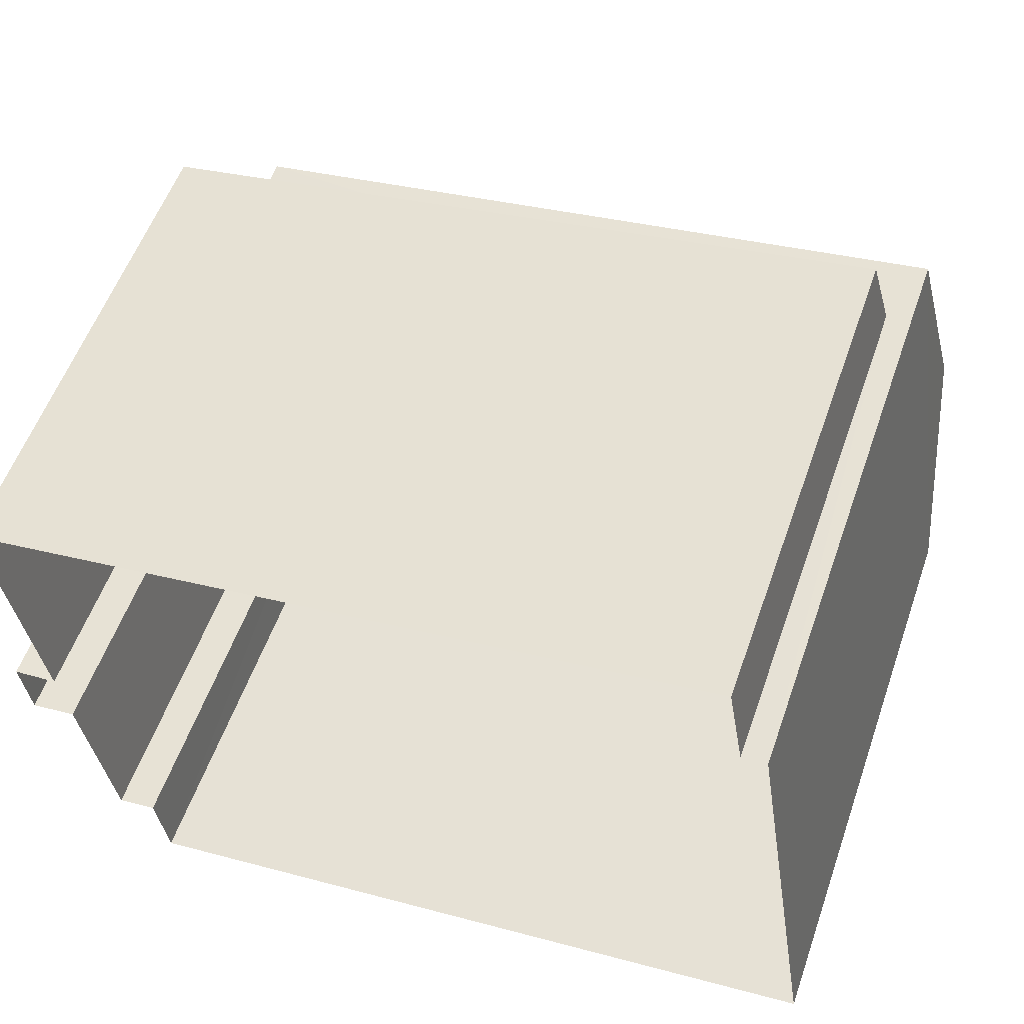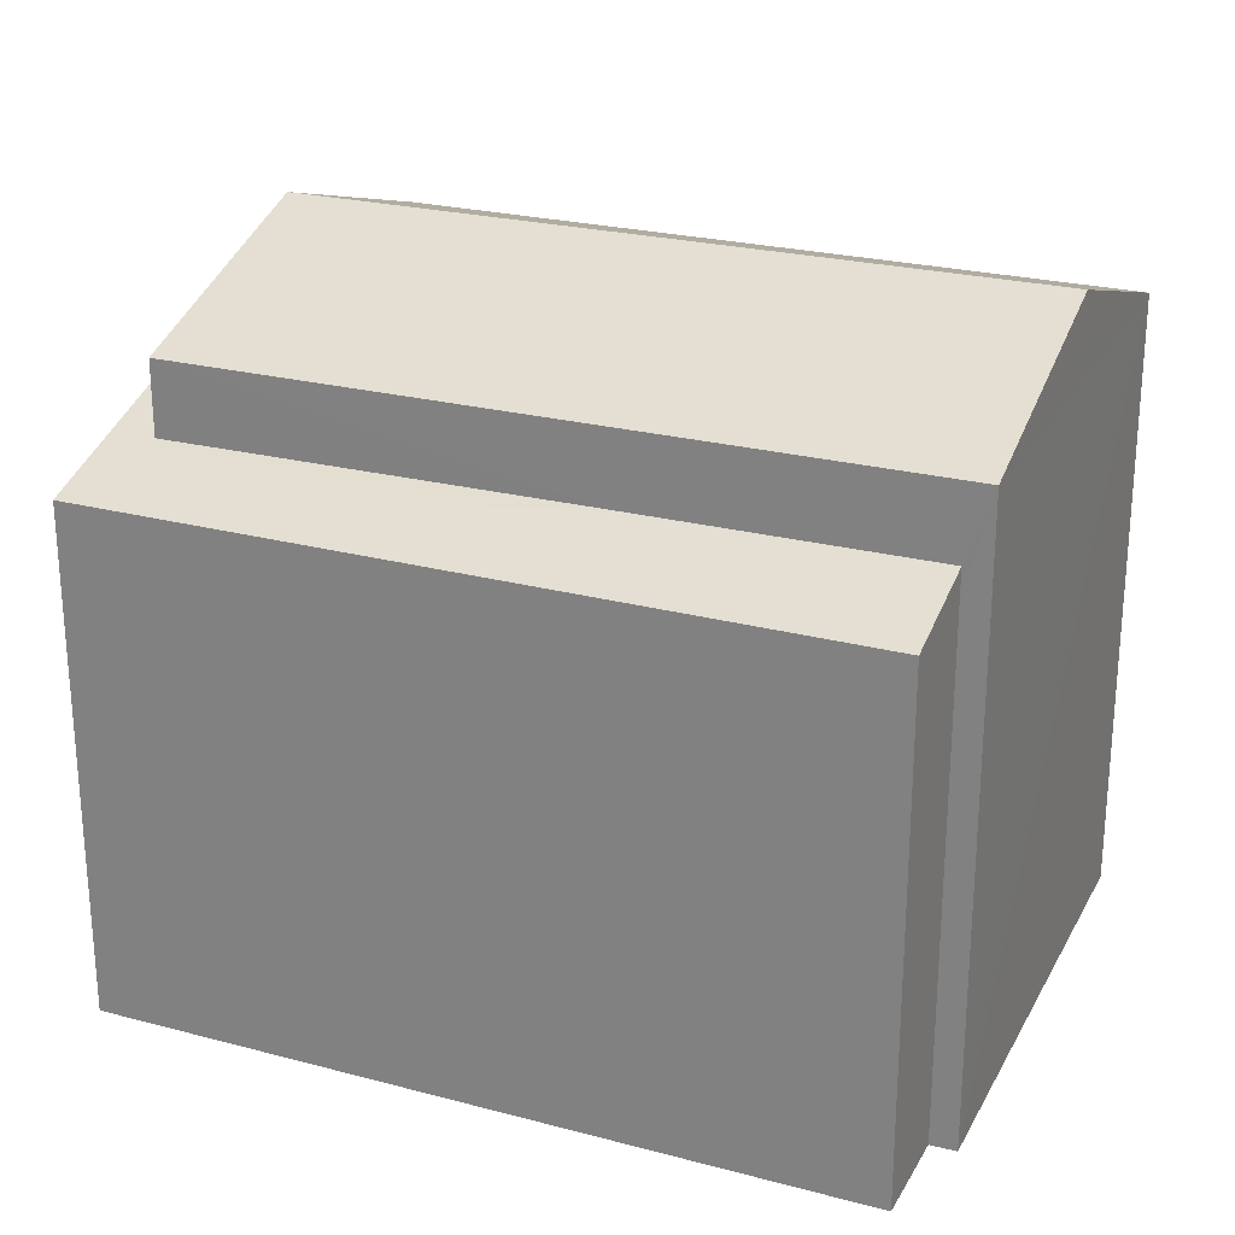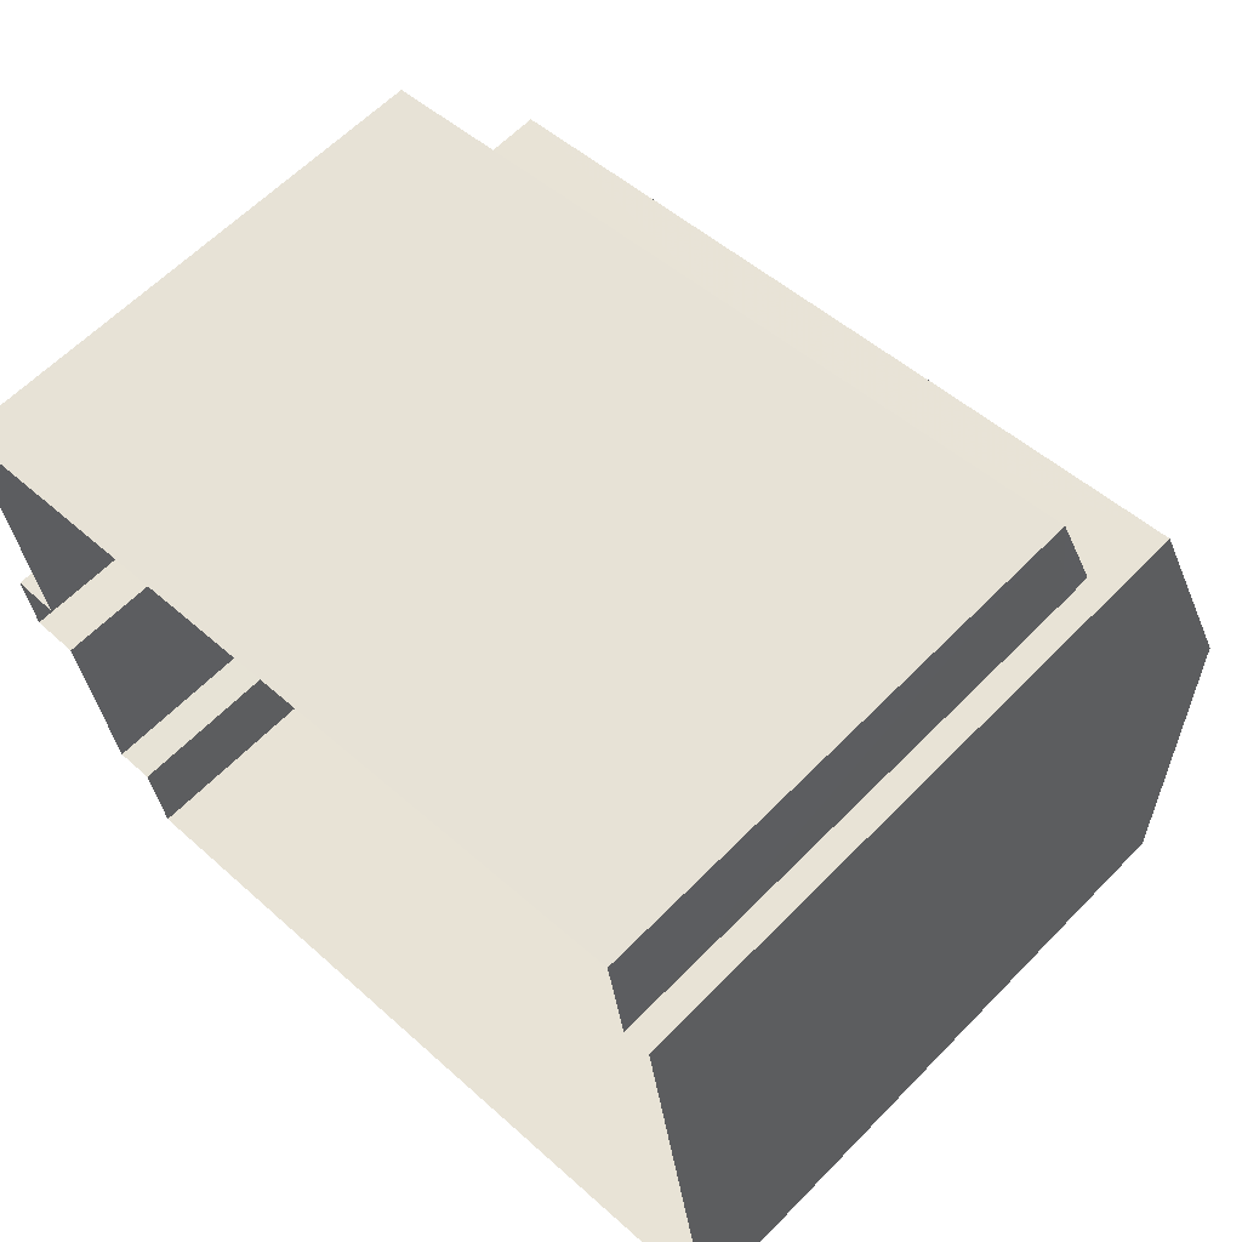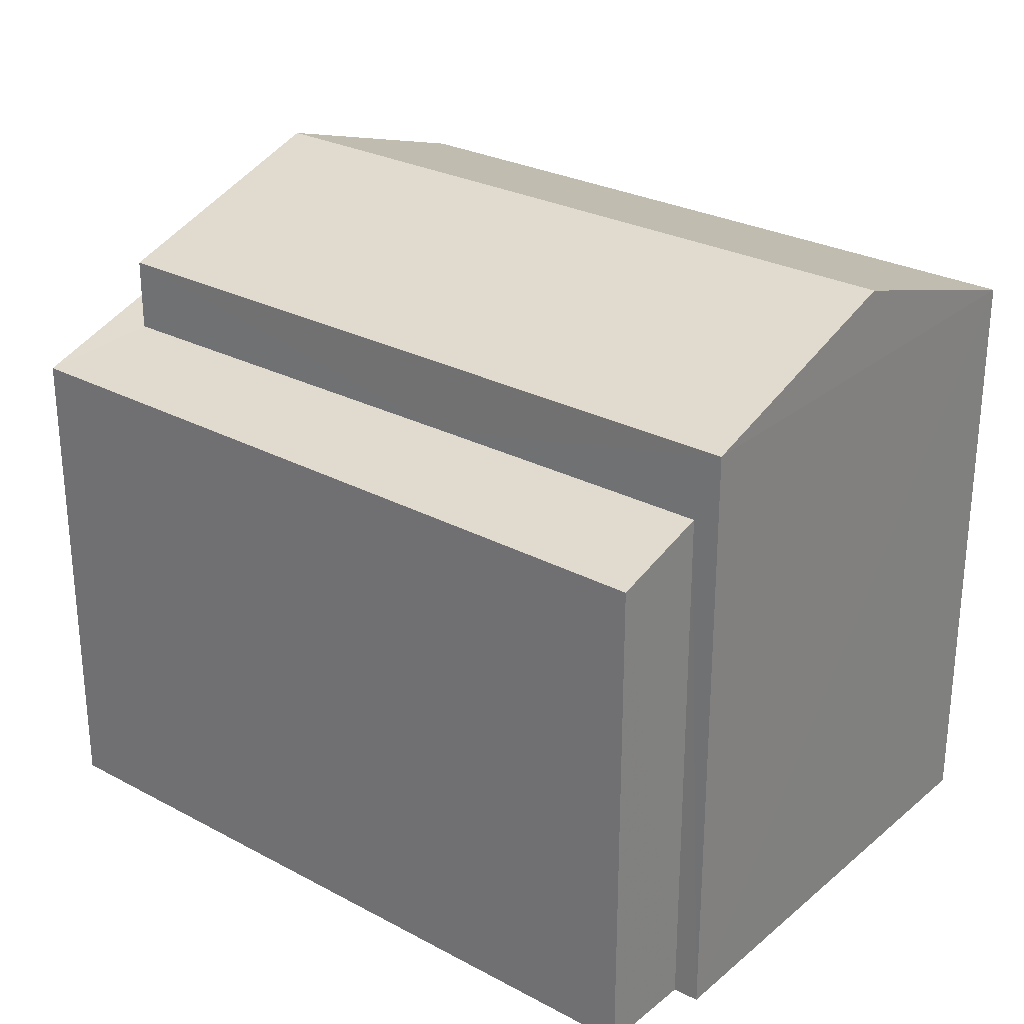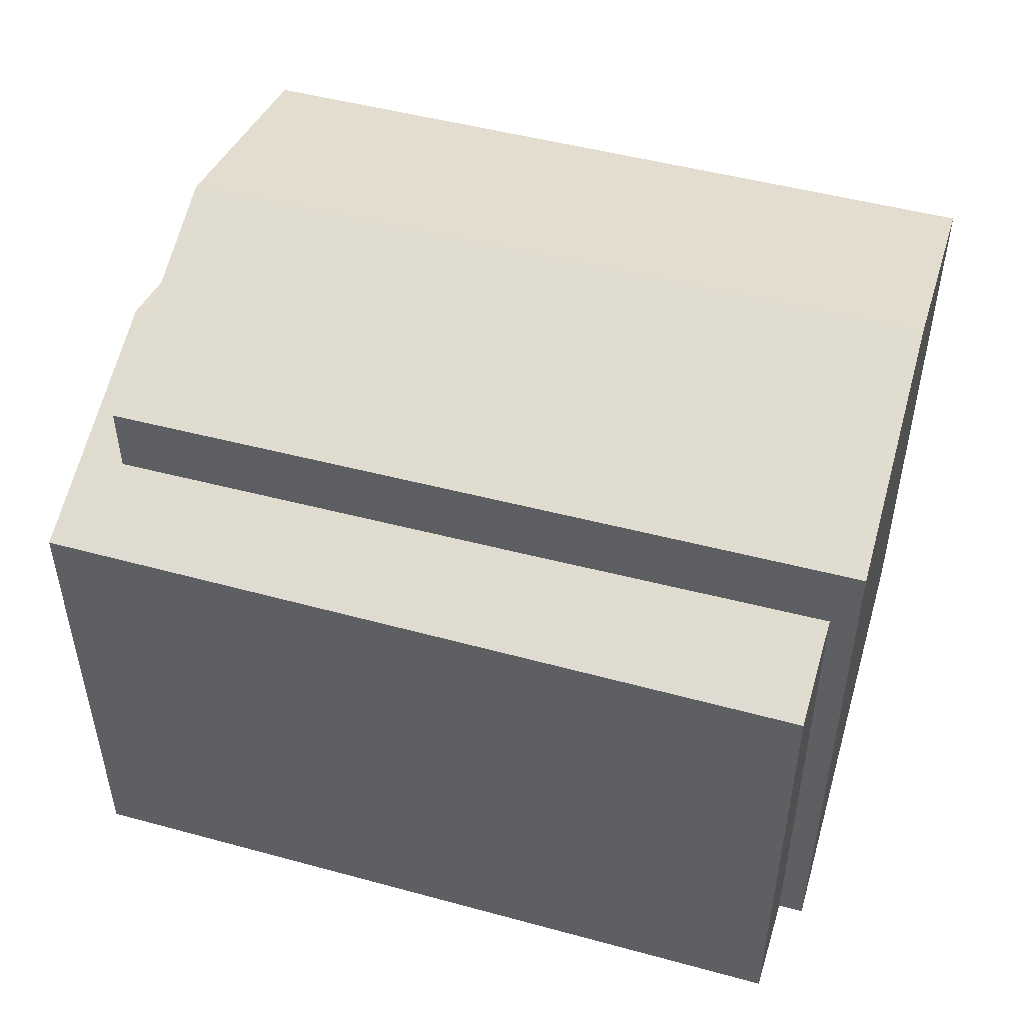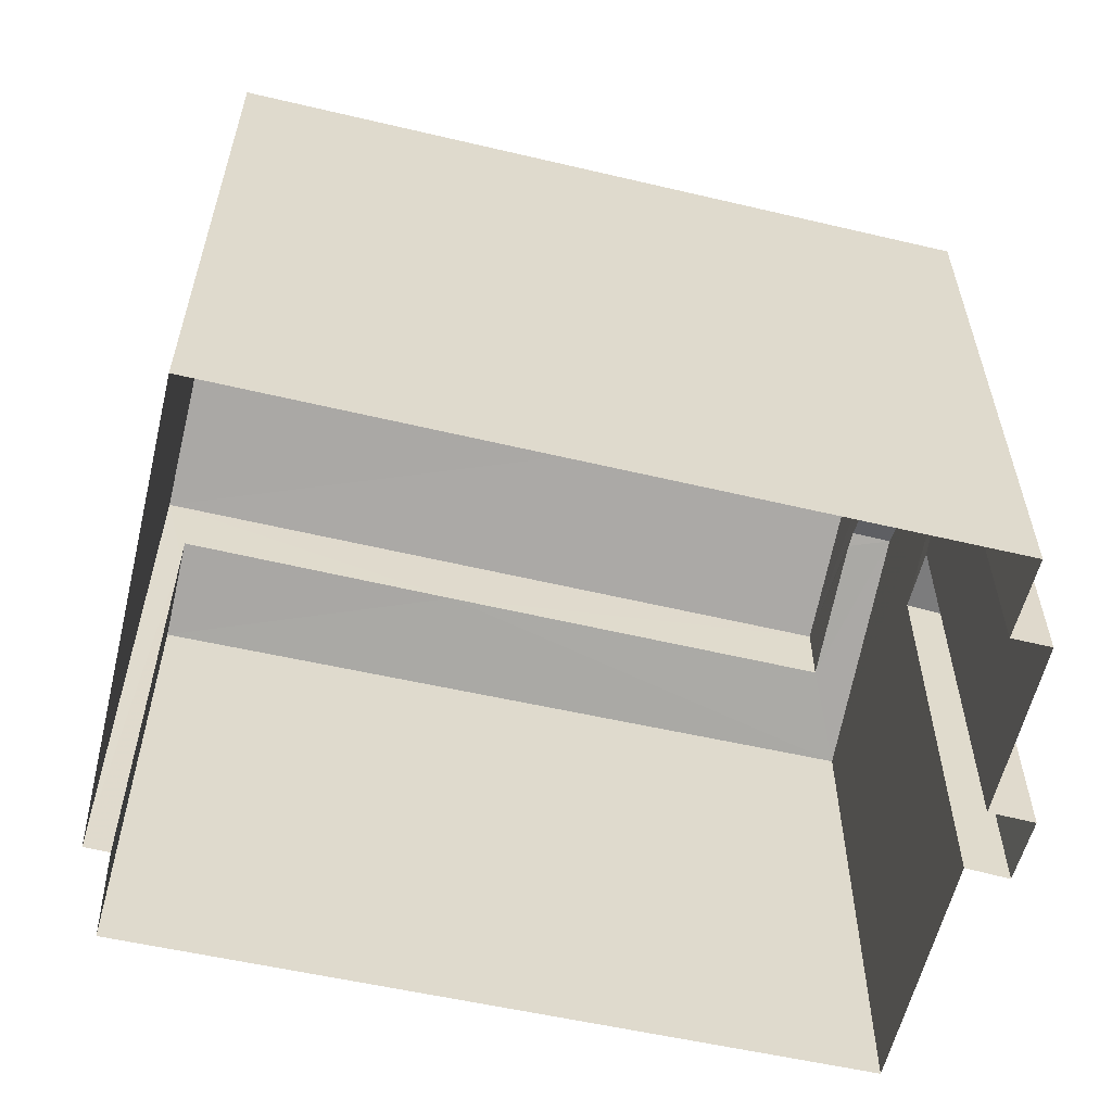
<metadata>
{"format":"obj","ext":"obj","renderer":"f3d","projection":"perspective","resolution":1024,"background":"white","views":[{"elev":55.9,"azim":-160.8,"up":"+Y"},{"elev":24.9,"azim":-165.9,"up":"+Z"},{"elev":61.8,"azim":-135.9,"up":"+Y"},{"elev":27.7,"azim":-149.9,"up":"+Z"},{"elev":50.9,"azim":-172.6,"up":"+Z"},{"elev":-58.1,"azim":-22.3,"up":"+Z"}]}
</metadata>
<code>
v -8.796e+04 -9.86e+04 12.1
v -8.796e+04 -9.86e+04 12.1
v -8.796e+04 -9.86e+04 12.1
v -8.797e+04 -9.86e+04 12.1
v -8.796e+04 -9.86e+04 12.1
v -8.796e+04 -9.86e+04 12.1
v -8.796e+04 -9.86e+04 12.1
v -8.796e+04 -9.86e+04 12.1
v -8.796e+04 -9.86e+04 12.1
v -8.796e+04 -9.86e+04 12.1
v -8.796e+04 -9.86e+04 12.1
v -8.796e+04 -9.86e+04 12.1
v -8.796e+04 -9.86e+04 17.92
v -8.796e+04 -9.86e+04 17.96
v -8.796e+04 -9.86e+04 17.96
v -8.796e+04 -9.86e+04 17.48
v -8.796e+04 -9.86e+04 17.17
v -8.796e+04 -9.86e+04 17.17
v -8.796e+04 -9.86e+04 17.46
v -8.796e+04 -9.86e+04 17.48
v -8.796e+04 -9.86e+04 17.21
v -8.796e+04 -9.86e+04 17.17
v -8.796e+04 -9.86e+04 17.17
v -8.796e+04 -9.86e+04 16.52
v -8.796e+04 -9.86e+04 16.52
v -8.796e+04 -9.86e+04 16.52
v -8.796e+04 -9.86e+04 16.52
v -8.796e+04 -9.86e+04 18.19
v -8.796e+04 -9.86e+04 18.98
v -8.796e+04 -9.86e+04 18.2
v -8.797e+04 -9.86e+04 18.98
v -8.796e+04 -9.86e+04 18.19
v -8.797e+04 -9.86e+04 18.19
v -8.796e+04 -9.86e+04 17.17
f 1 2 3
f 1 4 5
f 6 7 8
f 1 3 6
f 4 9 10
f 11 9 12
f 12 6 8
f 9 4 1
f 1 6 12
f 9 1 12
f 13 14 15
f 16 17 18
f 15 17 19
f 15 19 13
f 19 17 16
f 20 16 18
f 21 22 15
f 14 21 15
f 23 22 21
f 24 25 26
f 24 27 25
f 28 29 30
f 31 29 28
f 29 31 32
f 32 31 33
f 20 18 34
f 17 15 22
f 11 12 27
f 27 22 11
f 22 24 17
f 3 24 6
f 17 24 3
f 22 27 24
f 23 11 22
f 23 9 11
f 1 18 2
f 1 34 18
f 18 3 2
f 18 17 3
f 25 8 7
f 26 25 7
f 12 8 25
f 27 12 25
f 6 26 7
f 6 24 26
f 23 10 9
f 10 23 32
f 19 30 13
f 30 32 14
f 13 30 14
f 14 32 21
f 32 23 21
f 31 28 33
f 29 32 30
f 10 33 4
f 10 32 33
f 33 5 4
f 33 28 5
f 5 34 1
f 19 16 30
f 28 34 5
f 16 28 30
f 16 20 28
f 20 34 28

</code>
